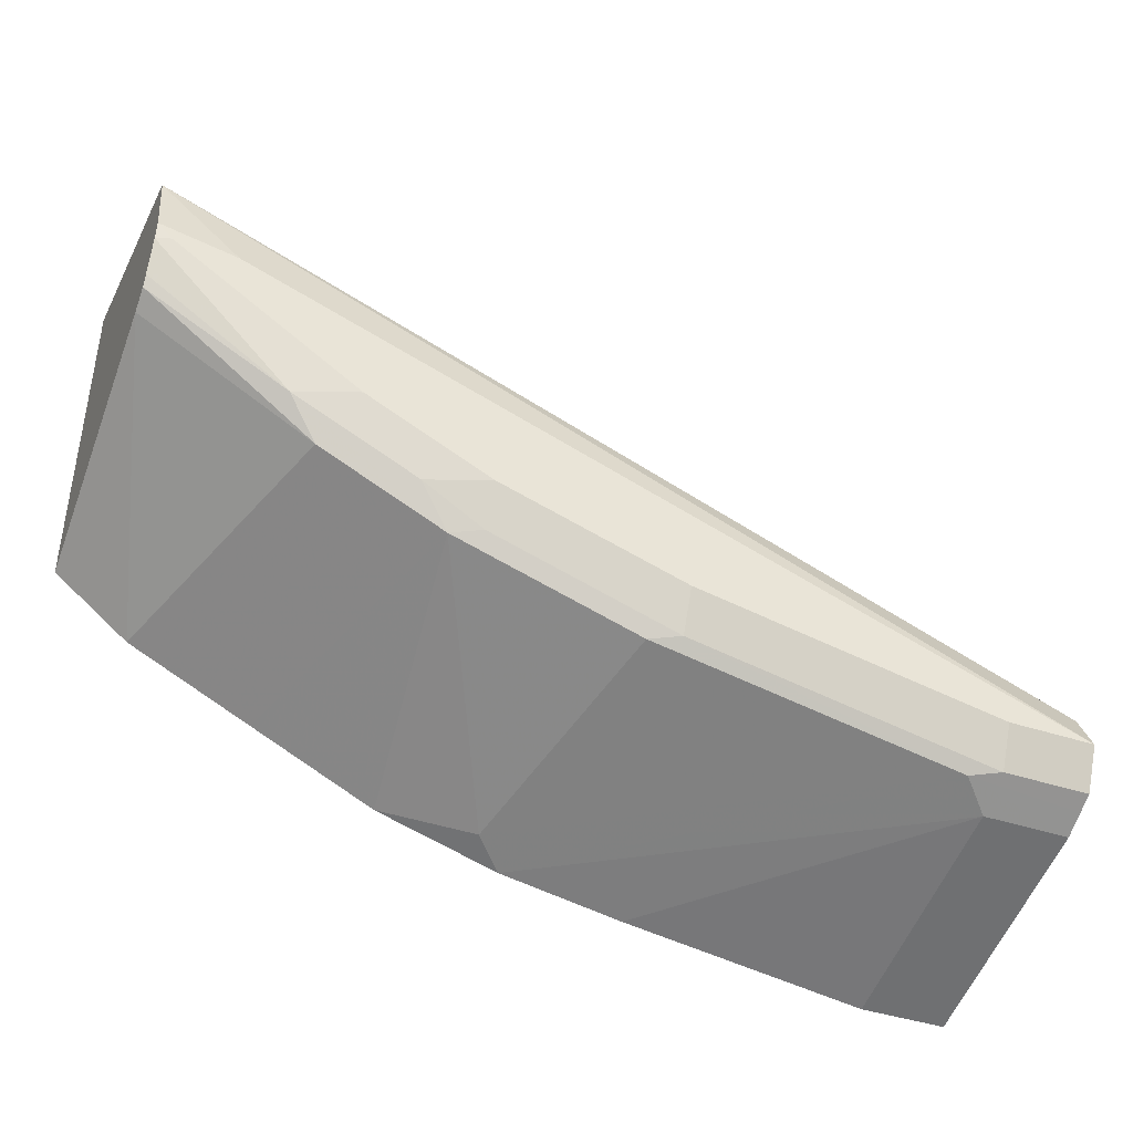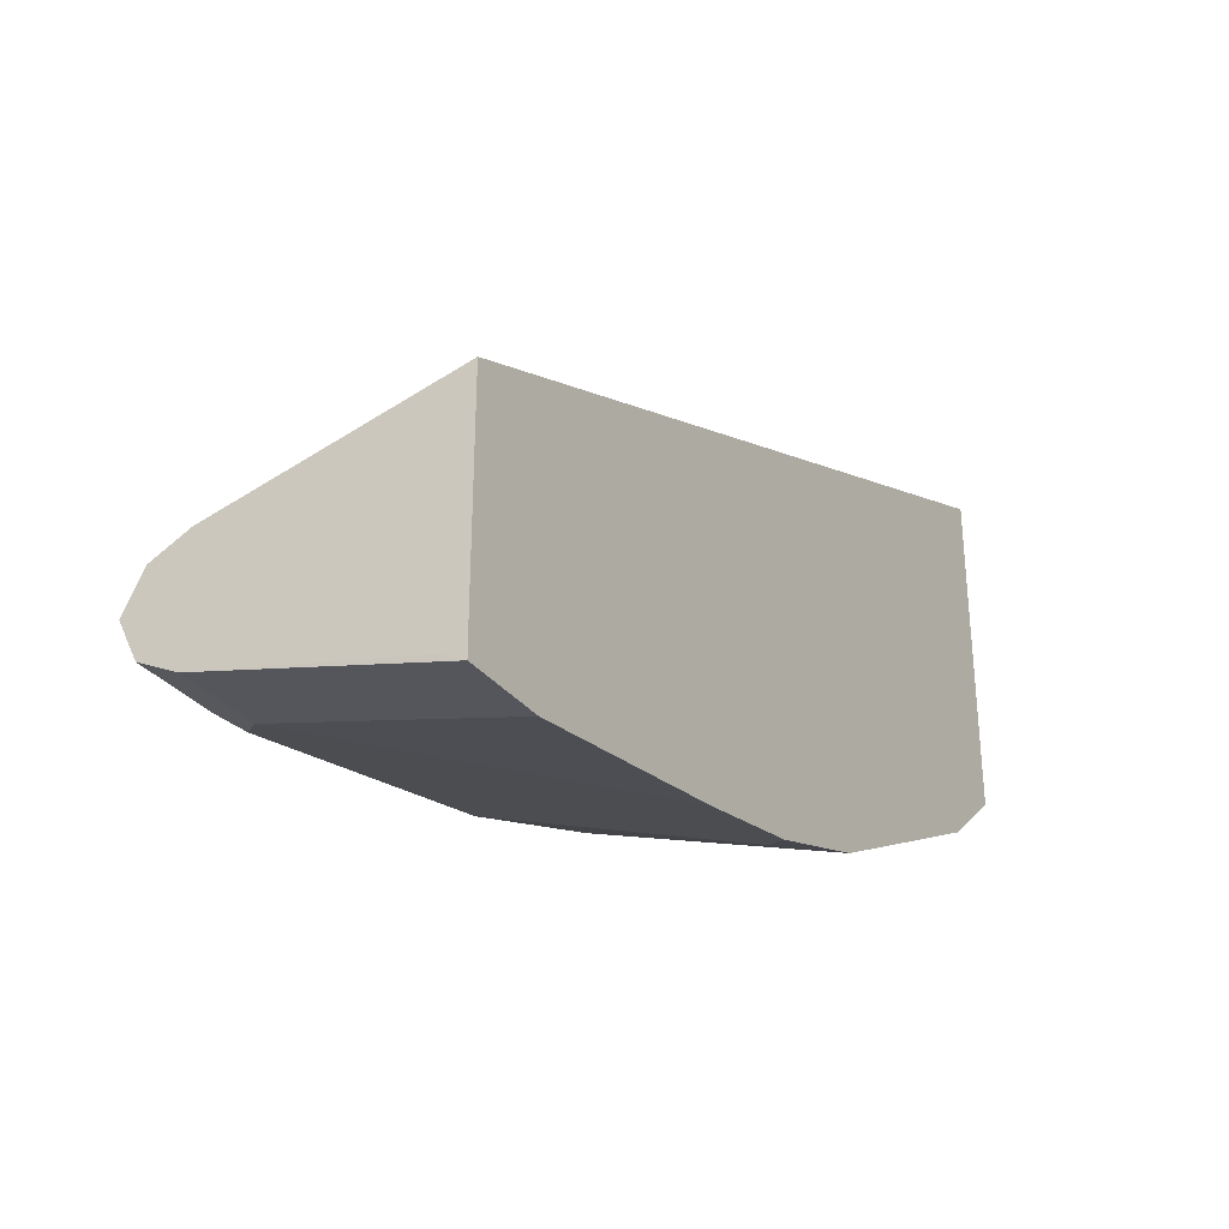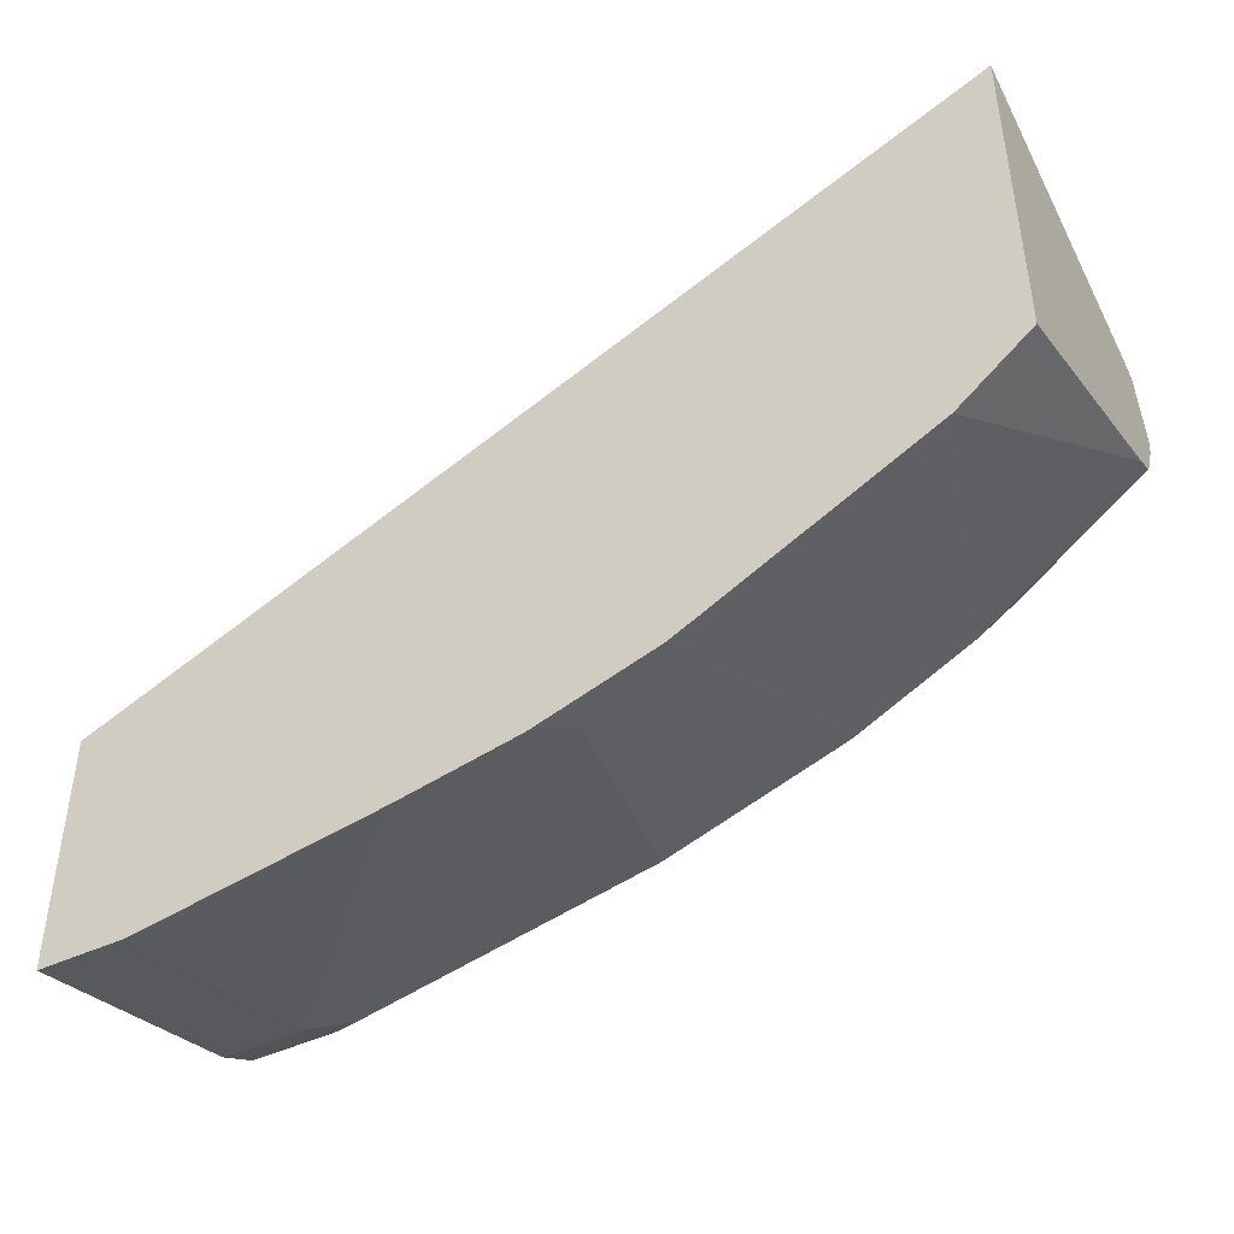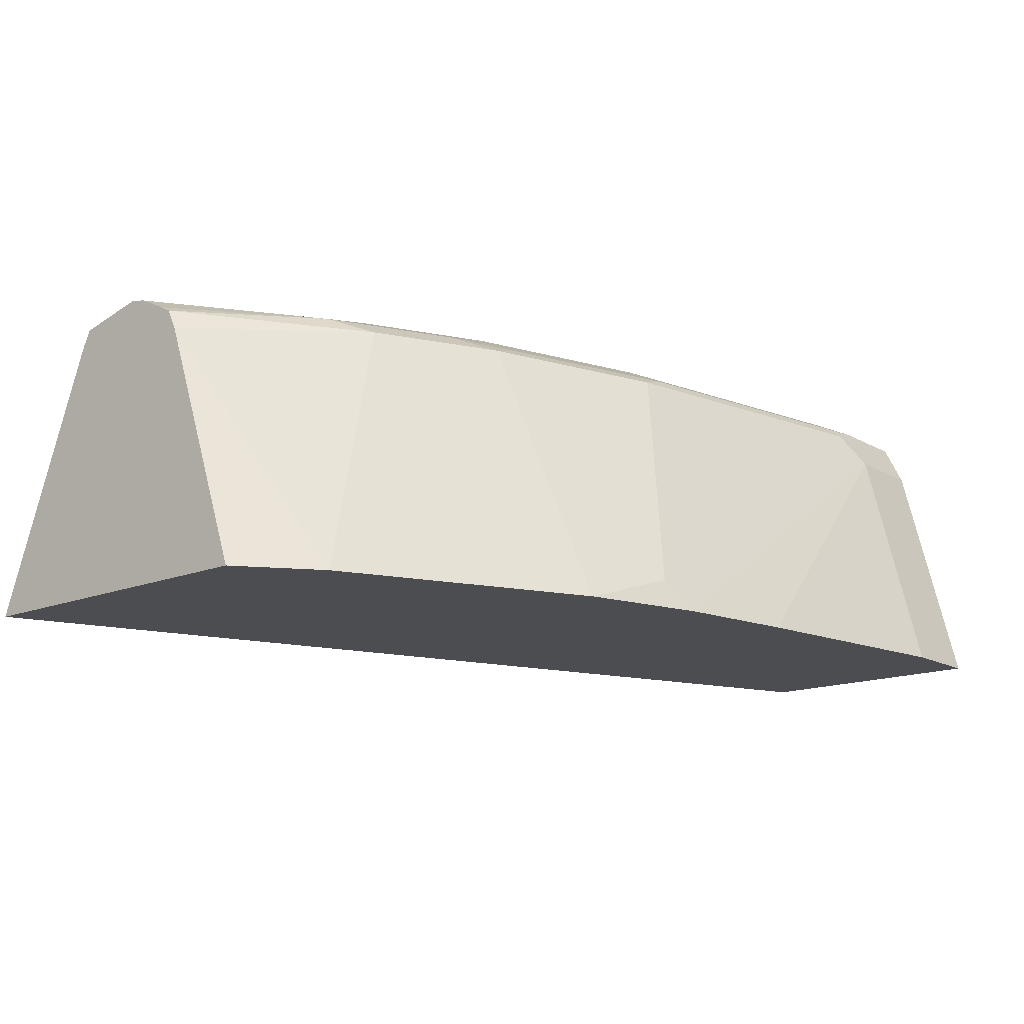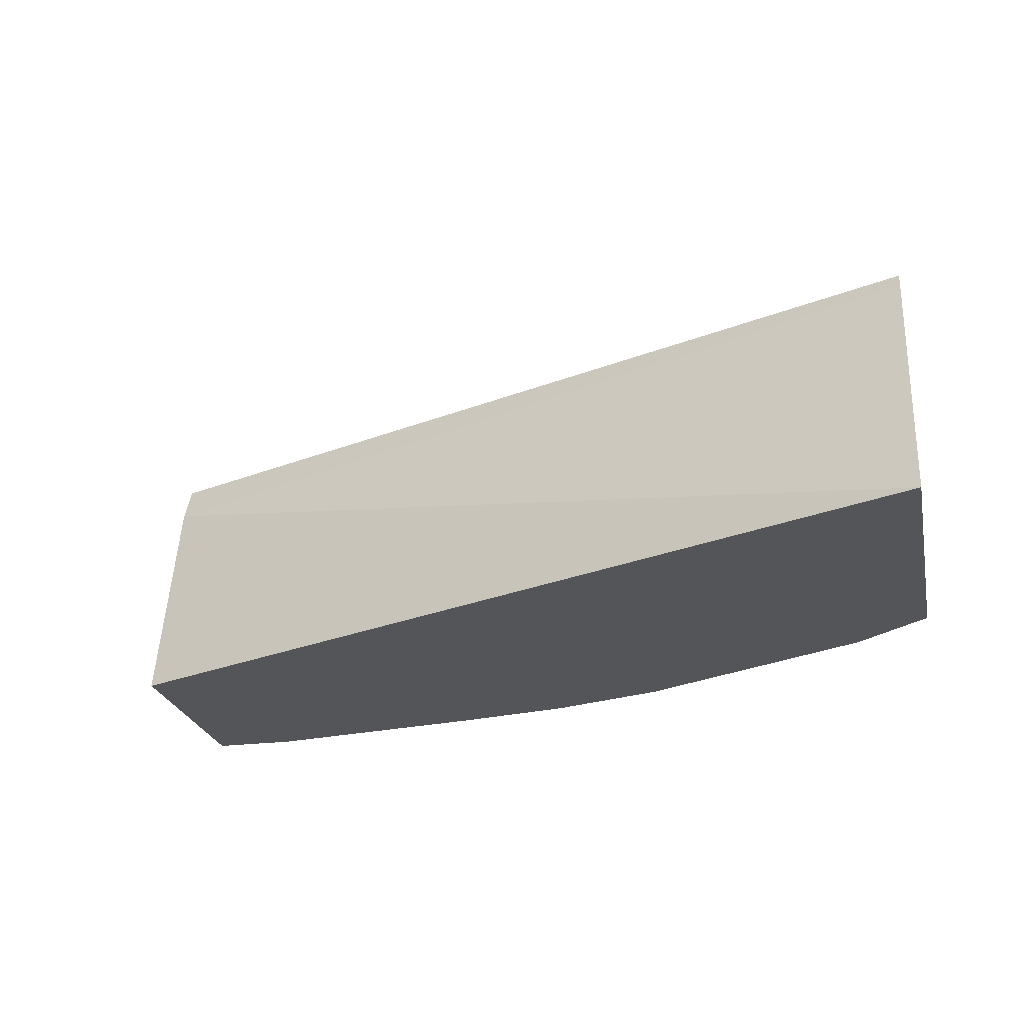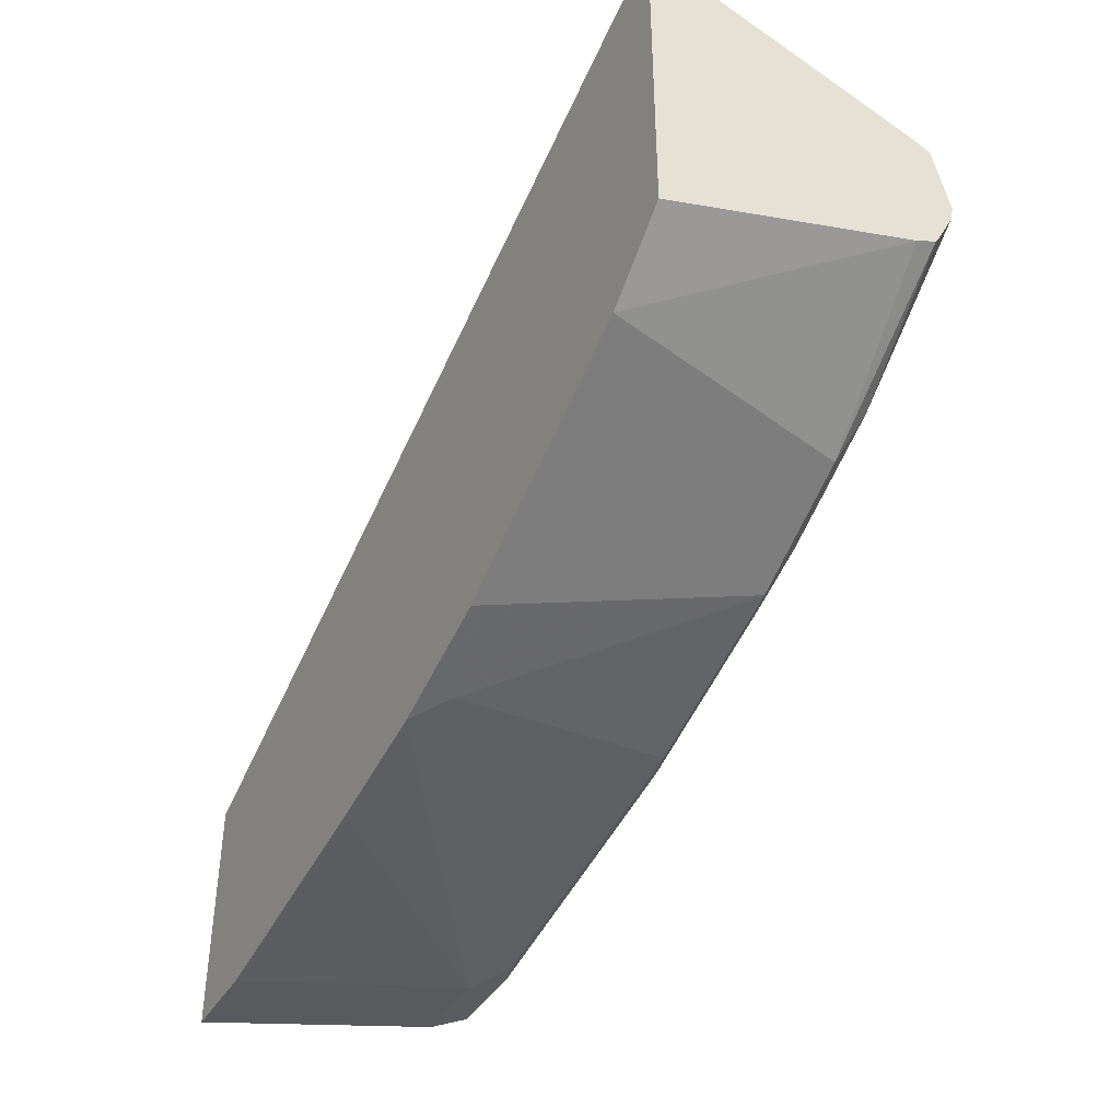
<metadata>
{"format":"obj","ext":"obj","renderer":"f3d","projection":"perspective","resolution":1024,"background":"white","views":[{"elev":-41.4,"azim":158.1,"up":"+Z"},{"elev":-30.9,"azim":-59.6,"up":"+Z"},{"elev":-43.8,"azim":29.1,"up":"+Z"},{"elev":-15.6,"azim":130.2,"up":"+Y"},{"elev":-24.0,"azim":12.0,"up":"+Y"},{"elev":-41.3,"azim":61.7,"up":"+Z"}]}
</metadata>
<code>
v -0.00787 0.7632 -0.4466
v -0.007924 0.7632 -0.4407
v -0.007924 0.7702 -0.4431
v -0.007924 0.8375 -0.4281
v 0.01874 0.7632 -0.4466
v -0.007924 0.7632 -0.3724
v -0.007924 0.8446 -0.4245
v 0.02793 0.8468 -0.4234
v 0.01864 0.8375 -0.4281
v 0.09308 0.7632 -0.435
v -0.007924 0.8375 -0.3908
v 0.265 0.7632 -0.2566
v -0.007924 0.8499 -0.4218
v 0.01864 0.8499 -0.4218
v 0.1117 0.8499 -0.4032
v 0.121 0.8468 -0.4048
v 0.1396 0.7724 -0.4234
v 0.1304 0.7632 -0.428
v -0.007924 0.8482 -0.3962
v 0.265 0.8466 -0.2885
v 0.265 0.7632 -0.3606
v -0.007924 0.8561 -0.4094
v 0.01864 0.8561 -0.4094
v 0.1117 0.8561 -0.3908
v 0.1675 0.8499 -0.3846
v 0.1768 0.8468 -0.3862
v 0.1674 0.7632 -0.4164
v -0.007924 0.8499 -0.397
v 0.265 0.8515 -0.291
v 0.265 0.842 -0.3328
v 0.242 0.7632 -0.3791
v 0.2419 0.8561 -0.3164
v 0.1675 0.8561 -0.3722
v 0.1861 0.8515 -0.3745
v 0.2233 0.8515 -0.3559
v 0.214 0.8468 -0.3676
v 0.2418 0.7632 -0.3792
v 0.2047 0.7632 -0.3977
v 0.265 0.853 -0.2978
v 0.265 0.8484 -0.3296
v 0.265 0.8561 -0.3119
v 0.2047 0.8561 -0.3536
v 0.2606 0.8561 -0.3164
v 0.265 0.855 -0.3169
v 0.265 0.8503 -0.3264
f 22 43 42
f 19 20 28
f 22 32 41
f 22 29 32
f 22 28 29
f 21 31 30
f 20 29 28
f 22 41 43
f 15 25 26
f 17 26 27
f 16 26 17
f 15 26 16
f 15 33 25
f 15 24 33
f 14 24 15
f 14 23 24
f 13 23 14
f 22 42 33
f 17 27 18
f 22 33 24
f 30 36 40
f 25 33 34
f 13 22 23
f 41 44 43
f 35 40 36
f 35 45 40
f 35 44 45
f 35 43 44
f 35 42 43
f 33 35 34
f 33 42 35
f 32 39 41
f 31 37 36
f 30 31 36
f 29 39 32
f 26 38 27
f 26 37 38
f 26 36 37
f 26 35 36
f 26 34 35
f 25 34 26
f 22 24 23
f 12 29 20
f 12 44 41
f 12 41 39
f 2 28 22
f 2 19 28
f 2 11 19
f 2 6 11
f 1 6 2
f 1 12 6
f 1 21 12
f 1 31 21
f 2 22 13
f 1 38 37
f 1 18 27
f 1 10 18
f 1 5 10
f 1 9 5
f 1 4 9
f 1 3 4
f 1 2 3
f 12 39 29
f 1 27 38
f 2 13 7
f 1 37 31
f 2 4 3
f 12 45 44
f 2 7 4
f 12 40 45
f 12 30 40
f 12 21 30
f 11 20 19
f 9 18 10
f 8 18 9
f 8 17 18
f 11 12 20
f 4 8 9
f 8 15 16
f 8 14 15
f 8 13 14
f 7 13 8
f 6 12 11
f 5 9 10
f 8 16 17
f 4 7 8

</code>
